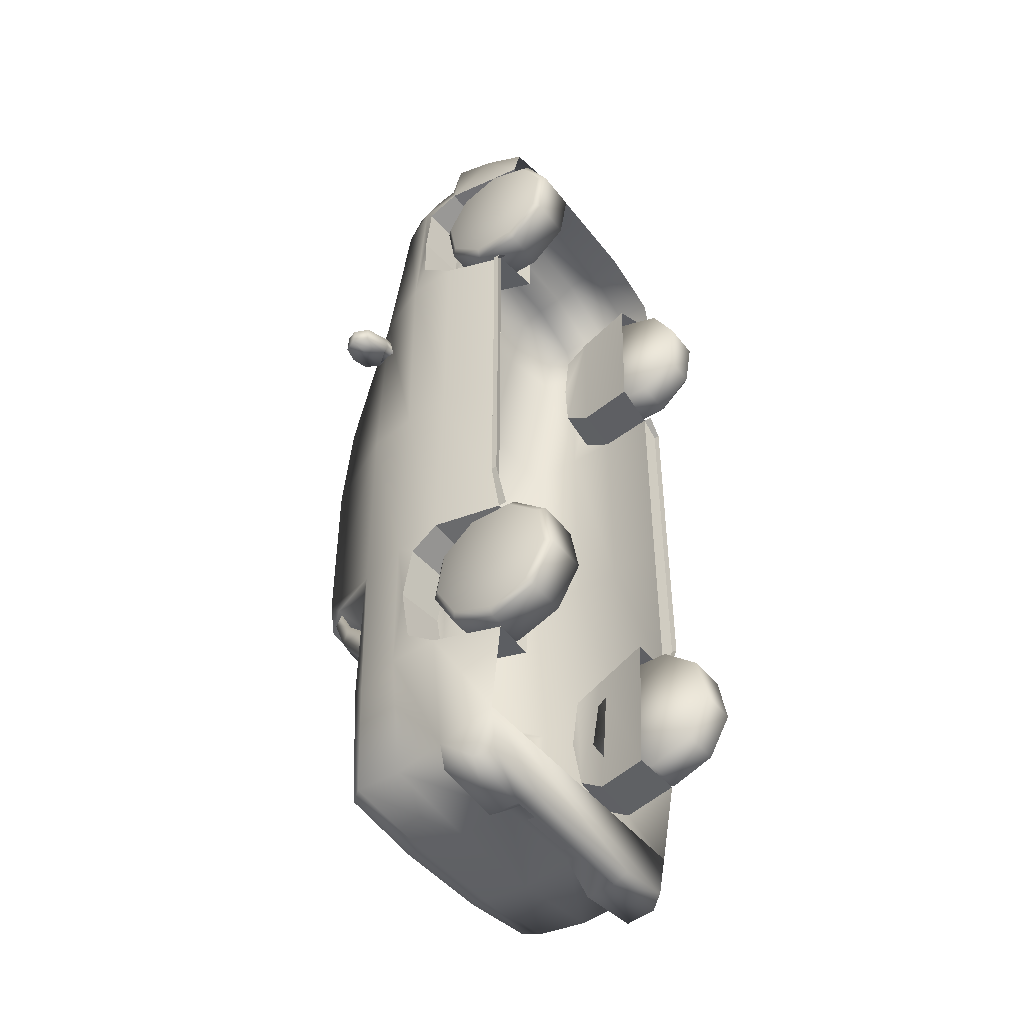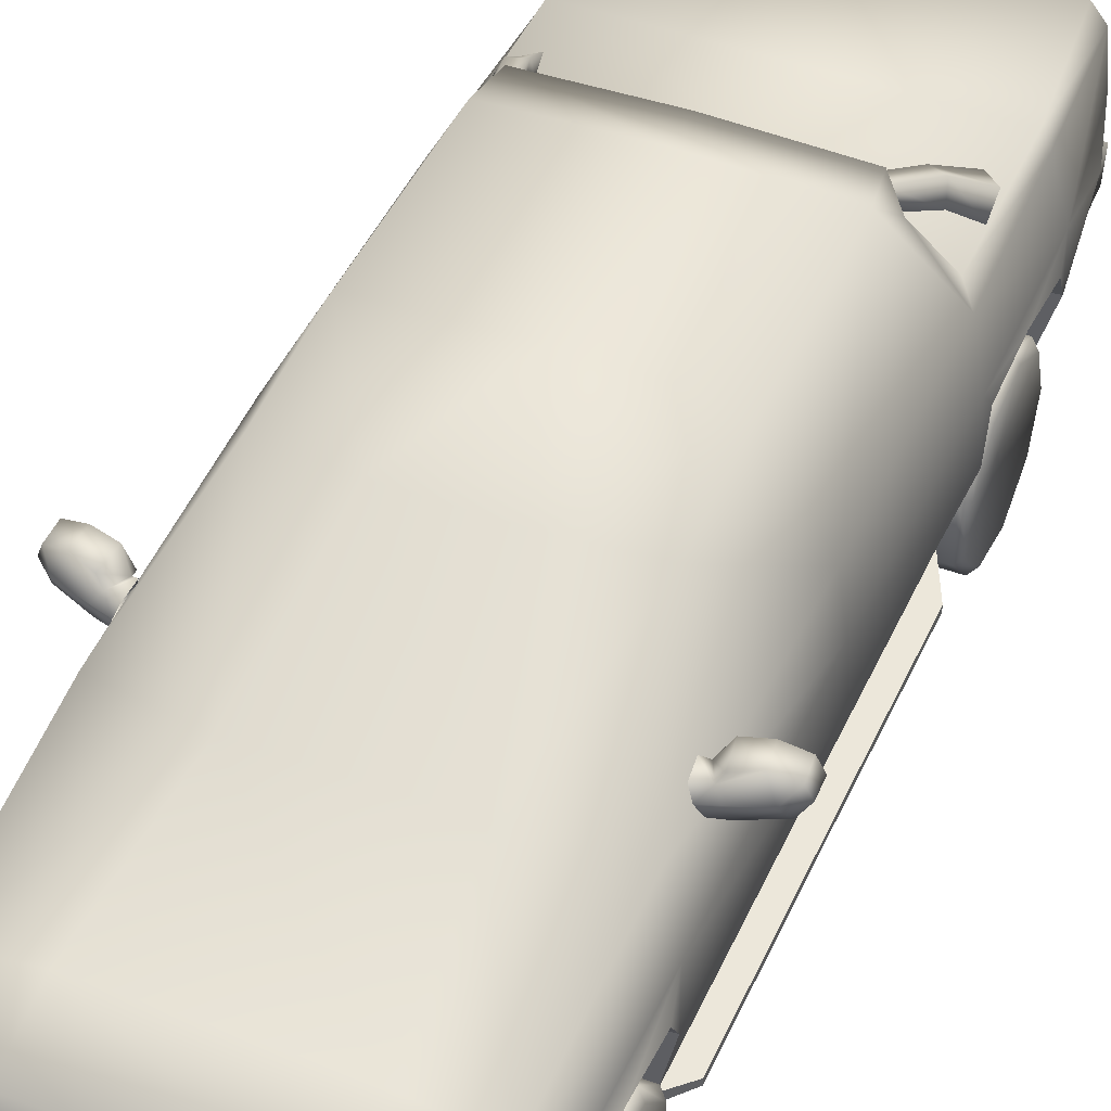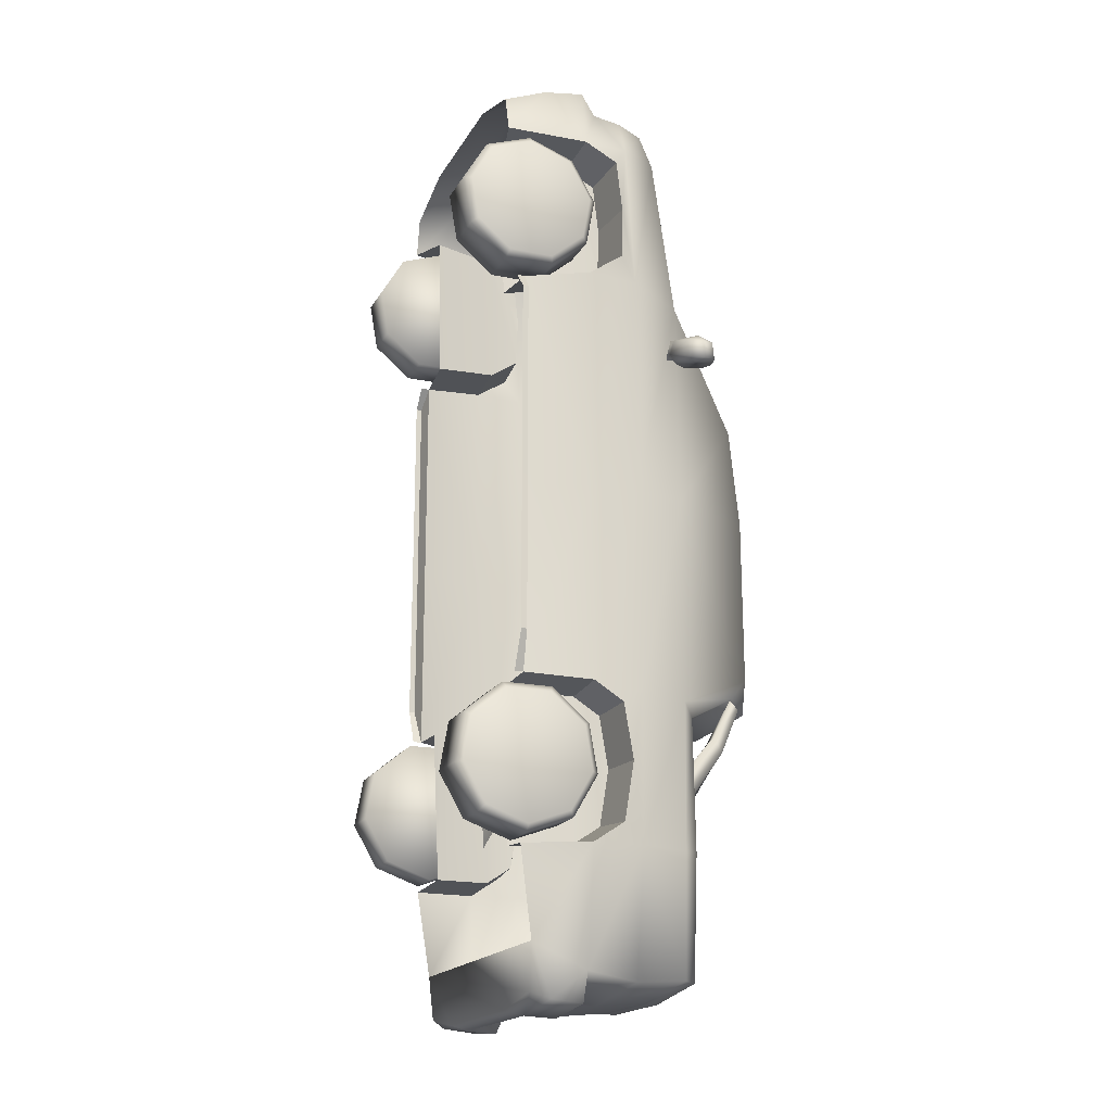
<metadata>
{"format":"obj","ext":"obj","renderer":"f3d","projection":"perspective","resolution":1024,"background":"white","views":[{"elev":-45.3,"azim":-54.7,"up":"+Z"},{"elev":45.2,"azim":23.2,"up":"+Y"},{"elev":-18.5,"azim":68.5,"up":"+Z"}]}
</metadata>
<code>
v -3.703 0.5744 20.11
v -3.718 1.829 19.63
v -6.297 1.648 18.6
v -6.425 0.5746 19
v -7.346 0.8923 10.59
v -6.695 3.079 9.948
v -6.987 3.079 0.7008
v -7.28 0.8923 0.7008
v -4.977 6.46 5.093
v -4.987 6.908 0.7008
v 0 7.144 -6.446
v -4.915 6.968 -6.446
v 0 7.144 0.7008
v -7.42 0.8923 -14.52
v -7.493 0.8923 -7.964
v -6.987 3.079 -8.234
v -6.79 3.079 -14.52
v -3.921 -1.45 21.14
v -6.877 -1.45 19.89
v -6.584 -3.116 19.8
v -3.668 -3.116 20.9
v -7.411 -1.295 0.7008
v -7.626 -1.295 -7.872
v -6.794 -4.11 -7.603
v -6.768 -4.11 0.7008
v -6.682 -4.155 -14.64
v -7.481 -1.295 -14.52
v -6.857 -1.339 -19.55
v -6.477 -3.595 -18.45
v -3.65 2.603 17
v -3.066 3.467 10.73
v -6.482 2.168 17.1
v -1.981 6.668 5.573
v -6.767 -4.11 10.31
v -7.398 -1.295 10.71
v -6.54 3.079 -19.75
v -6.694 0.87 -19.91
v -5.232 -1.327 -14.27
v -4.492 -3.922 -14.39
v -4.491 -4.23 -7.775
v -5.369 -1.328 -8.054
v -6.096 -3.499 -20.39
v -3.341 -3.599 -20.85
v -6.627 -2.806 -20.69
v -6.659 -1.462 -20.84
v -3.577 -1.419 -21.14
v -2.153 -1.339 -20
v -3.504 -2.778 -21.06
v -7.383 -1.45 17.18
v -6.709 -4.913 17.53
v -6.291 -4.936 19.21
v -7.192 0.5362 17.22
v -6.506 -0.6799 19.14
v -3.71 -0.6799 20.26
v -5.198 -1.383 10.88
v -4.473 -4.287 10.47
v -4.507 -4.434 17.14
v -5.125 -1.524 16.93
v -2.25 -2.889 -20.17
v -2.27 0.87 -20.43
v -2.27 3.079 -20.21
v -6.47 3.621 -8.767
v -6.47 3.7 -14.52
v -5.376 6.069 -7.46
v 0 7.039 -7.985
v -4.687 6.895 -7.979
v -6.023 3.7 -19.77
v 3.703 0.5744 20.11
v 6.425 0.5746 19
v 6.297 1.648 18.6
v 3.718 1.829 19.63
v 4.987 6.908 0.7008
v 4.915 6.968 -6.446
v 6.584 -3.116 19.8
v 6.877 -1.45 19.89
v 3.921 -1.45 21.14
v 3.668 -3.116 20.9
v 6.857 -1.339 -19.55
v 2.153 -1.339 -20
v 6.694 0.87 -19.91
v -2.27 3.7 -20.25
v 6.023 3.7 -19.77
v 2.27 3.7 -20.25
v 6.47 3.7 -14.52
v 5.376 6.069 -7.46
v 6.47 3.621 -8.767
v 3.65 2.603 17
v 6.482 2.168 17.1
v 6.695 3.079 9.948
v 3.066 3.467 10.73
v 1.981 6.668 5.573
v 4.977 6.46 5.093
v 6.096 -3.499 -20.39
v 3.341 -3.599 -20.85
v 6.477 -3.595 -18.45
v 3.577 -1.419 -21.14
v 6.659 -1.462 -20.84
v 3.504 -2.778 -21.06
v 6.627 -2.806 -20.69
v 6.506 -0.6799 19.14
v 3.71 -0.6799 20.26
v 2.25 -2.889 -20.17
v 4.687 6.895 -7.979
v 4.906 4.993 -9.526
v 5.01 5.433 -10.16
v 5.73 3.609 -12.64
v 5.737 2.805 -12.21
v 6.328 3.538 -12.25
v 5.591 5.422 -9.964
v 5.781 4.977 -9.303
v 6.409 3.627 -10.71
v 4.799 6.72 -7.566
v 4.294 6.811 -7.707
v 4.226 6.449 -7.463
v 5.001 6.293 -7.172
v 2.27 0.87 -20.43
v 2.27 3.079 -20.21
v 6.54 3.079 -19.75
v -7.534 0.04461 -8.656
v -7.583 0.4318 -11.08
v -5.28 -0.1202 -8.76
v -5.332 -0.1496 -13.48
v -5.329 0.2451 -11.05
v -7.507 0.2356 14.03
v -7.572 0.1581 11.69
v -5.307 -0.06462 11.78
v -5.229 -0.2426 16.19
v -5.245 0.008678 13.99
v -7.584 0.01622 -13.64
v -7.487 -0.02988 16.36
v -3.198 -4.936 20.17
v 6.291 -4.936 19.21
v 3.198 -4.936 20.17
v -7.537 -4.238 -5.982
v -7.511 -4.238 0.7619
v -7.51 -4.238 9.462
v -7.51 -4.49 9.462
v -6.767 -4.49 10.31
v -6.794 -4.49 -7.603
v -7.537 -4.49 -5.982
v -7.511 -4.49 0.7619
v -7.349 2.729 7.028
v -8.644 2.795 6.877
v -8.961 3.434 6.766
v -6.724 3.512 7.164
v -7.016 3.664 8.117
v -7.252 3.364 8.346
v -6.675 3.248 8.448
v -6.492 3.704 8.321
v -8.601 2.813 7.649
v -7.346 2.54 7.392
v -7.355 2.706 8.105
v -6.434 3.796 7.612
v -6.703 3.608 7.447
v -8.758 3.911 7.605
v -8.71 4.02 6.842
v -8.973 3.387 7.513
v -8.004 4.196 7.792
v -7.213 4.038 8.046
v -7.083 4.146 7.11
v -7.912 4.265 6.962
v -6.829 2.556 7.355
v -6.881 2.769 8.286
v -8.343 3.439 8.06
v 7.349 2.729 7.028
v 6.724 3.512 7.164
v 8.961 3.434 6.766
v 8.644 2.795 6.877
v 7.016 3.664 8.117
v 6.492 3.704 8.321
v 6.675 3.248 8.448
v 7.252 3.364 8.346
v 8.601 2.813 7.649
v 7.355 2.706 8.105
v 7.346 2.54 7.392
v 6.703 3.608 7.447
v 6.434 3.796 7.612
v 8.758 3.911 7.605
v 8.973 3.387 7.513
v 8.71 4.02 6.842
v 8.004 4.196 7.792
v 7.912 4.265 6.962
v 7.083 4.146 7.11
v 7.213 4.038 8.046
v 6.881 2.769 8.286
v 6.829 2.556 7.355
v 8.343 3.439 8.06
v -4.906 4.993 -9.526
v -5.737 2.805 -12.21
v -5.73 3.609 -12.64
v -5.01 5.433 -10.16
v -6.328 3.538 -12.25
v -6.409 3.627 -10.71
v -5.781 4.977 -9.303
v -5.591 5.422 -9.964
v -4.799 6.72 -7.566
v -4.294 6.811 -7.707
v -4.226 6.449 -7.463
v -5.001 6.293 -7.172
v 1.312 -3.008 20.98
v -1.312 -3.008 20.98
v -1.312 -4.074 20.58
v 1.312 -4.074 20.58
v 1.312 -1.707 -20.13
v 1.312 -2.839 -20.24
v -1.312 -2.839 -20.24
v -1.312 -1.707 -20.13
v -5.219 -4.046 16.99
v -5.219 -2.025 16.25
v -7.068 -2.025 16.25
v -7.068 -4.046 16.99
v -5.219 -0.9489 14.39
v -7.068 -0.9489 14.39
v -5.219 -1.323 12.27
v -7.068 -1.323 12.27
v -5.219 -2.971 10.89
v -7.068 -2.971 10.89
v -5.219 -5.122 10.89
v -7.068 -5.122 10.89
v -5.219 -6.77 12.27
v -7.068 -6.77 12.27
v -5.219 -7.144 14.39
v -7.068 -7.144 14.39
v -5.219 -6.068 16.25
v -7.068 -6.068 16.25
v -7.344 -4.046 16.67
v -7.344 -2.231 16.01
v -7.115 -4.046 13.85
v -7.344 -1.265 14.34
v -7.344 -1.6 12.43
v -7.344 -3.08 11.19
v -7.344 -5.012 11.19
v -7.344 -6.492 12.43
v -7.344 -6.828 14.34
v -7.344 -5.862 16.01
v 5.219 -4.046 16.99
v 7.068 -4.046 16.99
v 7.068 -2.025 16.25
v 5.219 -2.025 16.25
v 7.068 -0.9489 14.39
v 5.219 -0.9489 14.39
v 7.068 -1.323 12.27
v 5.219 -1.323 12.27
v 7.068 -2.971 10.89
v 5.219 -2.971 10.89
v 7.068 -5.122 10.89
v 5.219 -5.122 10.89
v 7.068 -6.77 12.27
v 5.219 -6.77 12.27
v 7.068 -7.144 14.39
v 5.219 -7.144 14.39
v 7.068 -6.068 16.25
v 5.219 -6.068 16.25
v 7.344 -4.046 16.67
v 7.115 -4.046 13.85
v 7.344 -2.231 16.01
v 7.344 -1.265 14.34
v 7.344 -1.6 12.43
v 7.344 -3.08 11.19
v 7.344 -5.012 11.19
v 7.344 -6.492 12.43
v 7.344 -6.828 14.34
v 7.344 -5.862 16.01
v -5.219 -4.046 -14.29
v -7.068 -4.046 -14.29
v -7.068 -2.025 -13.55
v -5.219 -2.025 -13.55
v -7.068 -0.9489 -11.69
v -5.219 -0.9489 -11.69
v -7.068 -1.323 -9.573
v -5.219 -1.323 -9.573
v -7.068 -2.971 -8.19
v -5.219 -2.971 -8.19
v -7.068 -5.122 -8.19
v -5.219 -5.122 -8.19
v -7.068 -6.77 -9.573
v -5.219 -6.77 -9.573
v -7.068 -7.144 -11.69
v -5.219 -7.144 -11.69
v -7.068 -6.068 -13.55
v -5.219 -6.068 -13.55
v -7.344 -4.046 -13.97
v -7.115 -4.046 -11.15
v -7.344 -2.231 -13.31
v -7.344 -1.265 -11.64
v -7.344 -1.6 -9.733
v -7.344 -3.08 -8.491
v -7.344 -5.012 -8.491
v -7.344 -6.492 -9.733
v -7.344 -6.828 -11.64
v -7.344 -5.862 -13.31
v 5.219 -4.046 -14.29
v 5.219 -2.025 -13.55
v 7.068 -2.025 -13.55
v 7.068 -4.046 -14.29
v 5.219 -0.9489 -11.69
v 7.068 -0.9489 -11.69
v 5.219 -1.323 -9.573
v 7.068 -1.323 -9.573
v 5.219 -2.971 -8.19
v 7.068 -2.971 -8.19
v 5.219 -5.122 -8.19
v 7.068 -5.122 -8.19
v 5.219 -6.77 -9.573
v 7.068 -6.77 -9.573
v 5.219 -7.144 -11.69
v 7.068 -7.144 -11.69
v 5.219 -6.068 -13.55
v 7.068 -6.068 -13.55
v 7.344 -4.046 -13.97
v 7.344 -2.231 -13.31
v 7.115 -4.046 -11.15
v 7.344 -1.265 -11.64
v 7.344 -1.6 -9.733
v 7.344 -3.08 -8.491
v 7.344 -5.012 -8.491
v 7.344 -6.492 -9.733
v 7.344 -6.828 -11.64
v 7.344 -5.862 -13.31
v 7.346 0.8923 10.59
v 7.28 0.8923 0.7008
v 6.987 3.079 0.7008
v 7.42 0.8923 -14.52
v 6.79 3.079 -14.52
v 6.987 3.079 -8.234
v 7.493 0.8923 -7.964
v 7.411 -1.295 0.7008
v 6.768 -4.11 0.7008
v 6.794 -4.11 -7.603
v 7.626 -1.295 -7.872
v 6.682 -4.155 -14.64
v 7.481 -1.295 -14.52
v 7.398 -1.295 10.71
v 6.767 -4.11 10.31
v 5.232 -1.327 -14.27
v 5.369 -1.328 -8.054
v 4.491 -4.23 -7.775
v 4.492 -3.922 -14.39
v 6.709 -4.913 17.53
v 7.383 -1.45 17.18
v 7.192 0.5362 17.22
v 5.198 -1.383 10.88
v 5.125 -1.524 16.93
v 4.507 -4.434 17.14
v 4.473 -4.287 10.47
v 7.534 0.04461 -8.656
v 7.583 0.4318 -11.08
v 5.332 -0.1496 -13.48
v 5.28 -0.1202 -8.76
v 5.329 0.2451 -11.05
v 7.506 0.2356 14.03
v 7.572 0.1581 11.69
v 5.307 -0.06462 11.78
v 5.245 0.008678 13.99
v 5.229 -0.2426 16.19
v 7.584 0.01622 -13.64
v 7.487 -0.02988 16.36
v 7.537 -4.238 -5.982
v 7.511 -4.238 0.7619
v 7.51 -4.238 9.462
v 7.51 -4.49 9.462
v 6.767 -4.49 10.31
v 6.794 -4.49 -7.603
v 7.537 -4.49 -5.982
v 7.511 -4.49 0.7619
f 1 2 4
f 4 2 3
f 5 6 8
f 8 6 7
f 6 9 7
f 7 9 10
f 11 12 13
f 13 12 10
f 15 16 14
f 14 16 17
f 19 20 18
f 18 20 21
f 23 24 22
f 22 24 25
f 26 27 29
f 29 27 28
f 30 31 32
f 32 31 6
f 33 9 31
f 31 9 6
f 8 7 15
f 15 7 16
f 16 7 12
f 12 7 10
f 13 10 33
f 33 10 9
f 25 34 22
f 22 34 35
f 17 36 14
f 14 36 37
f 38 39 41
f 41 39 40
f 29 42 43
f 29 28 44
f 44 28 45
f 29 44 42
f 45 28 46
f 46 28 47
f 43 42 48
f 48 42 44
f 49 50 20
f 20 50 51
f 49 53 52
f 52 53 4
f 2 30 3
f 3 30 32
f 18 54 19
f 19 54 53
f 53 49 19
f 56 57 55
f 55 57 58
f 48 46 59
f 59 46 47
f 48 44 46
f 46 44 45
f 52 32 5
f 5 32 6
f 54 1 53
f 53 1 4
f 8 22 5
f 5 22 35
f 37 36 60
f 60 36 61
f 15 23 8
f 8 23 22
f 27 14 28
f 28 14 37
f 4 3 52
f 52 3 32
f 63 17 62
f 62 17 16
f 62 16 64
f 64 16 12
f 65 66 11
f 11 66 12
f 67 36 63
f 63 36 17
f 64 66 65
f 12 66 64
f 68 69 71
f 71 69 70
f 11 13 73
f 73 13 72
f 75 76 74
f 74 76 77
f 78 79 80
f 82 83 63
f 81 63 83
f 81 67 63
f 82 63 84
f 85 86 64
f 64 86 62
f 87 88 90
f 90 88 89
f 91 90 92
f 92 90 89
f 92 72 91
f 91 72 13
f 62 86 63
f 63 86 84
f 93 29 94
f 29 43 94
f 29 93 95
f 79 78 96
f 96 78 97
f 99 93 98
f 98 93 94
f 71 70 87
f 87 70 88
f 100 101 75
f 75 101 76
f 79 96 102
f 102 96 98
f 97 99 96
f 96 99 98
f 48 98 43
f 43 98 94
f 59 47 102
f 102 47 79
f 48 59 98
f 98 59 102
f 101 100 68
f 68 100 69
f 65 11 103
f 103 11 73
f 85 65 103
f 104 105 107
f 107 105 106
f 108 109 111
f 111 109 110
f 110 104 111
f 111 104 107
f 109 105 112
f 112 105 113
f 114 113 104
f 104 113 105
f 109 112 110
f 110 112 115
f 110 115 104
f 104 115 114
f 109 108 105
f 105 108 106
f 36 67 61
f 61 67 81
f 33 91 13
f 68 1 101
f 101 1 54
f 87 30 71
f 71 30 2
f 101 54 76
f 76 54 18
f 71 2 68
f 68 2 1
f 77 76 21
f 21 76 18
f 30 87 31
f 31 87 90
f 31 90 33
f 33 90 91
f 85 64 65
f 47 28 37
f 79 116 80
f 117 118 116
f 116 118 80
f 83 82 117
f 117 82 118
f 116 60 117
f 117 60 61
f 117 61 83
f 83 61 81
f 60 116 47
f 47 116 79
f 47 37 60
f 119 15 120
f 121 122 41
f 41 122 38
f 123 122 121
f 124 5 125
f 126 58 128
f 128 58 127
f 126 55 58
f 119 23 15
f 14 27 129
f 14 129 120
f 15 14 120
f 130 49 52
f 124 130 52
f 5 35 125
f 124 52 5
f 40 24 41
f 41 24 23
f 121 41 119
f 119 41 23
f 121 119 123
f 123 119 120
f 123 120 122
f 122 120 129
f 38 122 27
f 27 122 129
f 39 38 26
f 26 38 27
f 56 55 34
f 34 55 35
f 57 50 58
f 58 50 49
f 58 49 127
f 127 49 130
f 128 127 124
f 124 127 130
f 128 124 126
f 126 124 125
f 55 126 35
f 35 126 125
f 20 51 21
f 21 51 131
f 74 77 132
f 132 77 133
f 77 21 133
f 133 21 131
f 20 19 49
f 135 25 134
f 134 25 24
f 135 136 25
f 25 136 34
f 137 138 136
f 136 138 34
f 140 134 139
f 139 134 24
f 140 141 134
f 134 141 135
f 141 137 135
f 135 137 136
f 143 144 142
f 142 144 145
f 147 148 146
f 146 148 149
f 143 151 150
f 150 151 152
f 149 153 146
f 146 153 154
f 155 156 157
f 157 156 144
f 159 160 158
f 158 160 161
f 146 154 159
f 159 154 160
f 151 162 152
f 152 162 163
f 151 154 162
f 162 154 153
f 147 146 164
f 164 146 158
f 158 146 159
f 155 157 164
f 144 143 157
f 157 143 150
f 158 161 155
f 155 161 156
f 158 155 164
f 151 142 154
f 154 142 145
f 145 160 154
f 151 143 142
f 148 147 163
f 163 147 152
f 157 150 164
f 150 152 164
f 164 152 147
f 156 161 145
f 145 161 160
f 144 156 145
f 166 167 165
f 165 167 168
f 170 171 169
f 169 171 172
f 174 175 173
f 173 175 168
f 176 177 169
f 169 177 170
f 178 179 180
f 180 179 167
f 182 183 181
f 181 183 184
f 183 176 184
f 184 176 169
f 185 186 174
f 174 186 175
f 177 176 186
f 186 176 175
f 172 187 169
f 187 181 169
f 169 181 184
f 178 187 179
f 173 168 179
f 179 168 167
f 180 182 178
f 178 182 181
f 181 187 178
f 175 176 165
f 165 176 166
f 166 176 183
f 175 165 168
f 174 172 185
f 185 172 171
f 179 187 173
f 172 174 187
f 187 174 173
f 180 166 182
f 182 166 183
f 167 166 180
f 188 189 191
f 191 189 190
f 192 193 195
f 195 193 194
f 189 188 193
f 193 188 194
f 197 191 196
f 196 191 195
f 191 197 188
f 188 197 198
f 195 194 196
f 196 194 199
f 194 188 199
f 199 188 198
f 195 191 192
f 192 191 190
f 200 201 203
f 203 201 202
f 204 205 207
f 207 205 206
f 208 209 211
f 211 209 210
f 209 212 210
f 210 212 213
f 212 214 213
f 213 214 215
f 214 216 215
f 215 216 217
f 216 218 217
f 217 218 219
f 218 220 219
f 219 220 221
f 220 222 221
f 221 222 223
f 222 224 223
f 223 224 225
f 224 208 225
f 225 208 211
f 218 209 220
f 222 220 209
f 216 214 218
f 218 214 209
f 214 212 209
f 222 209 224
f 224 209 208
f 226 227 228
f 227 229 228
f 229 230 228
f 230 231 228
f 231 232 228
f 232 233 228
f 233 234 228
f 234 235 228
f 235 226 228
f 226 211 227
f 227 211 210
f 227 210 229
f 229 210 213
f 229 213 230
f 230 213 215
f 230 215 231
f 231 215 217
f 231 217 232
f 232 217 219
f 232 219 233
f 233 219 221
f 233 221 234
f 234 221 223
f 234 223 235
f 235 223 225
f 235 225 226
f 226 225 211
f 236 237 239
f 239 237 238
f 239 238 241
f 241 238 240
f 241 240 243
f 243 240 242
f 243 242 245
f 245 242 244
f 245 244 247
f 247 244 246
f 247 246 249
f 249 246 248
f 249 248 251
f 251 248 250
f 251 250 253
f 253 250 252
f 253 252 236
f 236 252 237
f 247 249 239
f 251 239 249
f 239 243 247
f 247 243 245
f 243 239 241
f 251 253 239
f 239 253 236
f 254 255 256
f 256 255 257
f 257 255 258
f 258 255 259
f 259 255 260
f 260 255 261
f 261 255 262
f 262 255 263
f 263 255 254
f 254 256 237
f 237 256 238
f 256 257 238
f 238 257 240
f 257 258 240
f 240 258 242
f 258 259 242
f 242 259 244
f 259 260 244
f 244 260 246
f 260 261 246
f 246 261 248
f 261 262 248
f 248 262 250
f 262 263 250
f 250 263 252
f 263 254 252
f 252 254 237
f 264 265 267
f 267 265 266
f 267 266 269
f 269 266 268
f 269 268 271
f 271 268 270
f 271 270 273
f 273 270 272
f 273 272 275
f 275 272 274
f 275 274 277
f 277 274 276
f 277 276 279
f 279 276 278
f 279 278 281
f 281 278 280
f 281 280 264
f 264 280 265
f 275 277 267
f 279 267 277
f 267 271 275
f 275 271 273
f 271 267 269
f 279 281 267
f 267 281 264
f 282 283 284
f 284 283 285
f 285 283 286
f 286 283 287
f 287 283 288
f 288 283 289
f 289 283 290
f 290 283 291
f 291 283 282
f 282 284 265
f 265 284 266
f 284 285 266
f 266 285 268
f 285 286 268
f 268 286 270
f 286 287 270
f 270 287 272
f 287 288 272
f 272 288 274
f 288 289 274
f 274 289 276
f 289 290 276
f 276 290 278
f 290 291 278
f 278 291 280
f 291 282 280
f 280 282 265
f 292 293 295
f 295 293 294
f 293 296 294
f 294 296 297
f 296 298 297
f 297 298 299
f 298 300 299
f 299 300 301
f 300 302 301
f 301 302 303
f 302 304 303
f 303 304 305
f 304 306 305
f 305 306 307
f 306 308 307
f 307 308 309
f 308 292 309
f 309 292 295
f 302 293 304
f 306 304 293
f 300 298 302
f 302 298 293
f 298 296 293
f 306 293 308
f 308 293 292
f 310 311 312
f 311 313 312
f 313 314 312
f 314 315 312
f 315 316 312
f 316 317 312
f 317 318 312
f 318 319 312
f 319 310 312
f 310 295 311
f 311 295 294
f 311 294 313
f 313 294 297
f 313 297 314
f 314 297 299
f 314 299 315
f 315 299 301
f 315 301 316
f 316 301 303
f 316 303 317
f 317 303 305
f 317 305 318
f 318 305 307
f 318 307 319
f 319 307 309
f 319 309 310
f 310 309 295
f 320 321 89
f 89 321 322
f 72 92 322
f 322 92 89
f 324 325 323
f 323 325 326
f 328 329 327
f 327 329 330
f 331 95 332
f 332 95 78
f 325 322 326
f 326 322 321
f 325 73 322
f 322 73 72
f 333 334 327
f 327 334 328
f 80 118 323
f 323 118 324
f 335 336 338
f 338 336 337
f 97 78 99
f 99 78 95
f 95 93 99
f 132 339 74
f 74 339 340
f 69 100 341
f 341 100 340
f 100 75 340
f 343 344 342
f 342 344 345
f 89 88 320
f 320 88 341
f 333 327 320
f 320 327 321
f 327 330 321
f 321 330 326
f 332 78 323
f 323 78 80
f 88 70 341
f 341 70 69
f 325 324 86
f 86 324 84
f 73 325 85
f 85 325 86
f 324 118 84
f 84 118 82
f 73 85 103
f 346 347 326
f 335 348 336
f 336 348 349
f 350 349 348
f 351 352 320
f 353 354 343
f 343 354 355
f 353 343 342
f 346 326 330
f 323 356 332
f 323 347 356
f 326 347 323
f 357 341 340
f 351 341 357
f 320 352 333
f 351 320 341
f 330 329 336
f 336 329 337
f 349 346 336
f 336 346 330
f 347 346 350
f 350 346 349
f 356 347 348
f 348 347 350
f 335 332 348
f 348 332 356
f 338 331 335
f 335 331 332
f 345 334 342
f 342 334 333
f 340 339 343
f 343 339 344
f 357 340 355
f 355 340 343
f 354 351 355
f 355 351 357
f 352 351 353
f 353 351 354
f 342 333 353
f 353 333 352
f 74 340 75
f 329 328 358
f 358 328 359
f 359 328 360
f 360 328 334
f 361 360 362
f 362 360 334
f 329 358 363
f 363 358 364
f 364 358 365
f 365 358 359
f 365 359 361
f 361 359 360

</code>
